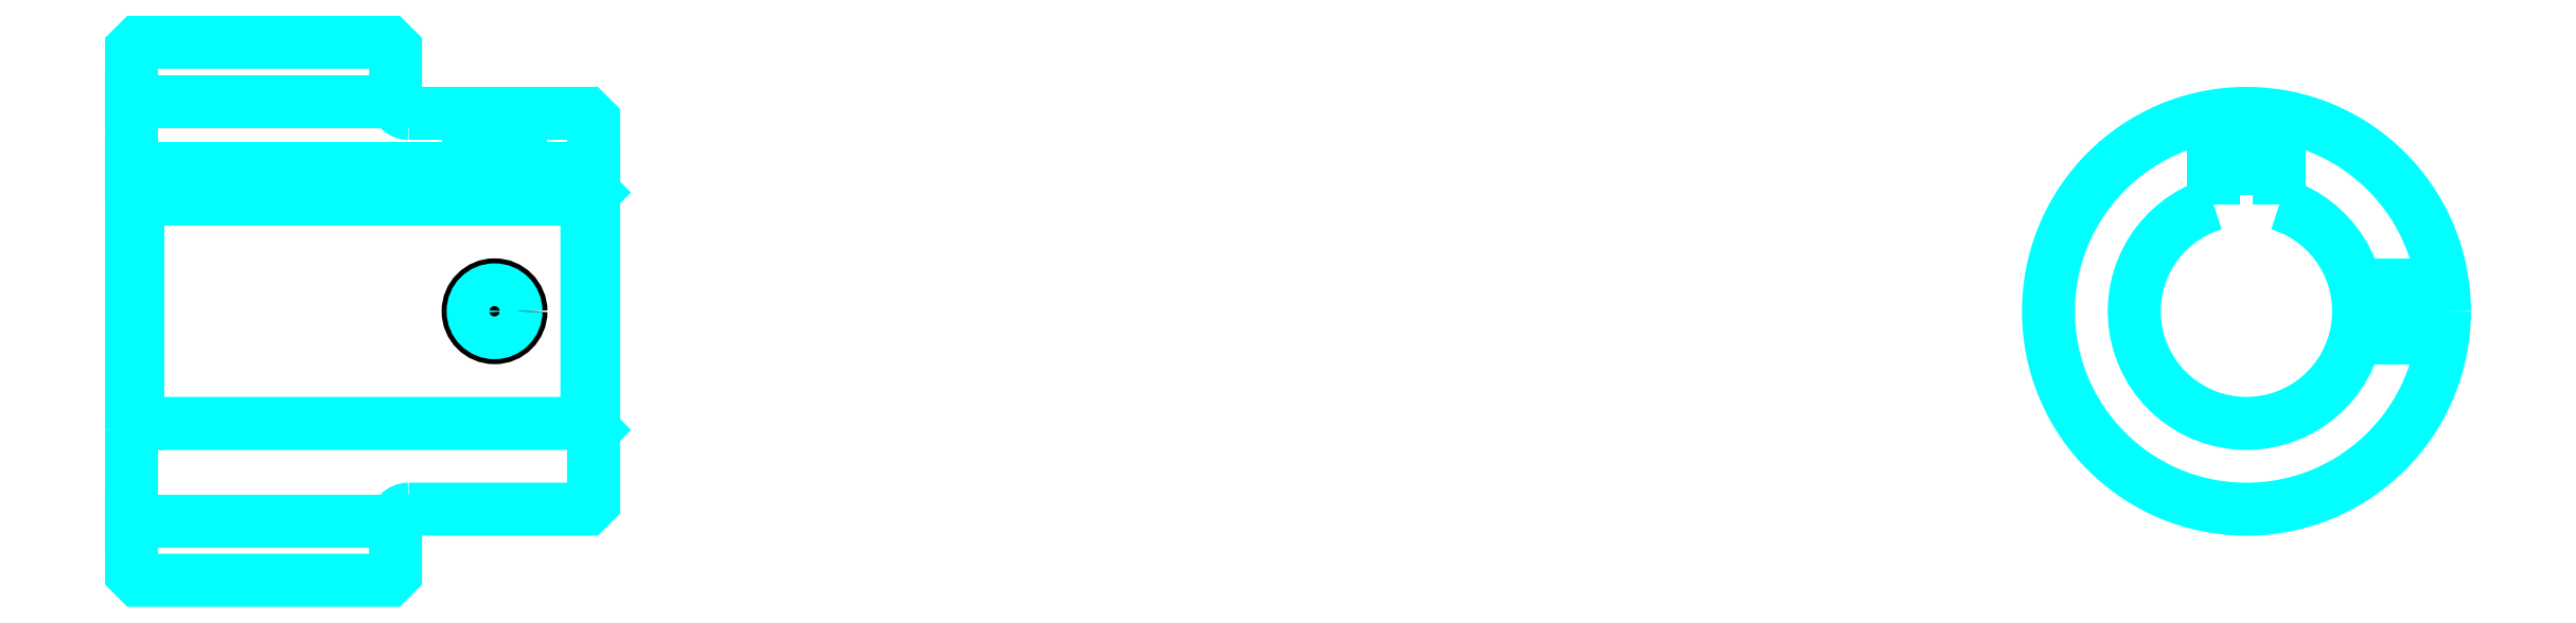
<metadata>
{"format":"dxf","ext":"dxf","renderer":"ezdxf+matplotlib","layout":"modelspace","background":"white","min_lineweight":24,"dpi":150}
</metadata>
<code>
0
SECTION
2
ENTITIES
0
LINE
8
0
10
114.5
20
131
30
0
11
134.5
21
131
31
0
0
LINE
8
0
10
114.5
20
99.28
30
0
11
134.5
21
99.28
31
0
0
LINE
8
0
10
149
20
106.7
30
0
11
149.5
21
106.2
31
0
0
LINE
8
0
10
149
20
123.7
30
0
11
149.5
21
124.2
31
0
0
LINE
8
0
10
115
20
123.7
30
0
11
115
21
106.7
31
0
0
POLYLINE
8
0
66
1
10
0
20
0
30
0
70
2
0
VERTEX
8
0
10
114.5
20
106.2
30
0
70
0
0
VERTEX
8
0
10
115
20
106.7
30
0
70
0
0
VERTEX
8
0
10
149
20
106.7
30
0
70
0
0
VERTEX
8
0
10
149
20
123.7
30
0
70
0
0
VERTEX
8
0
10
115
20
123.7
30
0
70
0
0
VERTEX
8
0
10
114.5
20
124.2
30
0
70
0
0
SEQEND
8
0
0
ARC
8
0
10
135.5
20
131.2
30
0
40
1
50
180
51
270
0
ARC
8
0
10
135.5
20
99.16
30
0
40
1
50
90
51
180
0
ARC
8
0
10
274.7
20
115.2
30
0
40
8.5
50
107.1
51
72.9
0
POLYLINE
8
0
66
1
10
0
20
0
30
0
70
2
0
VERTEX
8
0
10
277.2
20
123.3
30
0
70
0
0
VERTEX
8
0
10
277.2
20
126
30
0
70
0
0
VERTEX
8
0
10
272.2
20
126
30
0
70
0
0
VERTEX
8
0
10
272.2
20
123.3
30
0
70
0
0
SEQEND
8
0
0
LINE
8
0
10
114.5
20
126
30
0
11
149.5
21
126
31
0
0
POLYLINE
8
0
66
1
10
0
20
0
30
0
70
2
0
VERTEX
8
0
10
144
20
130.2
30
0
70
0
0
VERTEX
8
0
10
144
20
126
30
0
70
0
0
SEQEND
8
0
0
POLYLINE
8
0
66
1
10
0
20
0
30
0
70
2
0
VERTEX
8
0
10
140
20
130.2
30
0
70
0
0
VERTEX
8
0
10
140
20
126
30
0
70
0
0
SEQEND
8
0
0
POLYLINE
8
0
66
1
10
0
20
0
30
0
70
2
0
VERTEX
8
0
10
143.6
20
130.2
30
0
70
0
0
VERTEX
8
0
10
143.6
20
126
30
0
70
0
0
SEQEND
8
0
0
POLYLINE
8
0
66
1
10
0
20
0
30
0
70
2
0
VERTEX
8
0
10
140.3
20
130.2
30
0
70
0
0
VERTEX
8
0
10
140.3
20
126
30
0
70
0
0
SEQEND
8
0
0
POLYLINE
8
0
66
1
10
0
20
0
30
0
70
2
0
VERTEX
8
0
10
272.7
20
126
30
0
70
0
0
VERTEX
8
0
10
272.7
20
130
30
0
70
0
0
SEQEND
8
0
0
POLYLINE
8
0
66
1
10
0
20
0
30
0
70
2
0
VERTEX
8
0
10
276.7
20
126
30
0
70
0
0
VERTEX
8
0
10
276.7
20
130
30
0
70
0
0
SEQEND
8
0
0
POLYLINE
8
0
66
1
10
0
20
0
30
0
70
2
0
VERTEX
8
0
10
273.1
20
126
30
0
70
0
0
VERTEX
8
0
10
273.1
20
130.1
30
0
70
0
0
SEQEND
8
0
0
POLYLINE
8
0
66
1
10
0
20
0
30
0
70
2
0
VERTEX
8
0
10
276.3
20
126
30
0
70
0
0
VERTEX
8
0
10
276.3
20
130.1
30
0
70
0
0
SEQEND
8
0
0
CIRCLE
8
0
10
142
20
115.2
30
0
40
2
0
CIRCLE
8
0
10
142
20
115.2
30
0
40
1.62
0
POLYLINE
8
0
66
1
10
0
20
0
30
0
70
2
0
VERTEX
8
0
10
282.9
20
117.2
30
0
70
0
0
VERTEX
8
0
10
289.5
20
117.2
30
0
70
0
0
SEQEND
8
0
0
POLYLINE
8
0
66
1
10
0
20
0
30
0
70
2
0
VERTEX
8
0
10
282.9
20
113.2
30
0
70
0
0
VERTEX
8
0
10
289.5
20
113.2
30
0
70
0
0
SEQEND
8
0
0
POLYLINE
8
0
66
1
10
0
20
0
30
0
70
2
0
VERTEX
8
0
10
283
20
116.8
30
0
70
0
0
VERTEX
8
0
10
289.6
20
116.8
30
0
70
0
0
SEQEND
8
0
0
POLYLINE
8
0
66
1
10
0
20
0
30
0
70
2
0
VERTEX
8
0
10
283
20
113.5
30
0
70
0
0
VERTEX
8
0
10
289.6
20
113.5
30
0
70
0
0
SEQEND
8
0
0
POLYLINE
8
0
66
1
10
0
20
0
30
0
70
2
0
VERTEX
8
0
10
114.5
20
106.2
30
0
70
0
0
VERTEX
8
0
10
114.5
20
95.28
30
0
70
0
0
VERTEX
8
0
10
115
20
94.78
30
0
70
0
0
VERTEX
8
0
10
134
20
94.78
30
0
70
0
0
VERTEX
8
0
10
134.5
20
95.28
30
0
70
0
0
VERTEX
8
0
10
134.5
20
99.16
30
0
70
0
0
SEQEND
8
0
0
POLYLINE
8
0
66
1
10
0
20
0
30
0
70
2
0
VERTEX
8
0
10
135.5
20
100.2
30
0
70
0
0
VERTEX
8
0
10
149
20
100.2
30
0
70
0
0
VERTEX
8
0
10
149.5
20
100.7
30
0
70
0
0
VERTEX
8
0
10
149.5
20
129.7
30
0
70
0
0
VERTEX
8
0
10
149
20
130.2
30
0
70
0
0
VERTEX
8
0
10
135.5
20
130.2
30
0
70
0
0
SEQEND
8
0
0
POLYLINE
8
0
66
1
10
0
20
0
30
0
70
2
0
VERTEX
8
0
10
134.5
20
131.2
30
0
70
0
0
VERTEX
8
0
10
134.5
20
135
30
0
70
0
0
VERTEX
8
0
10
134
20
135.5
30
0
70
0
0
VERTEX
8
0
10
115
20
135.5
30
0
70
0
0
VERTEX
8
0
10
114.5
20
135
30
0
70
0
0
VERTEX
8
0
10
114.5
20
106.2
30
0
70
0
0
SEQEND
8
0
0
CIRCLE
8
0
10
274.7
20
115.2
30
0
40
15
0
ENDSEC
0
EOF

</code>
